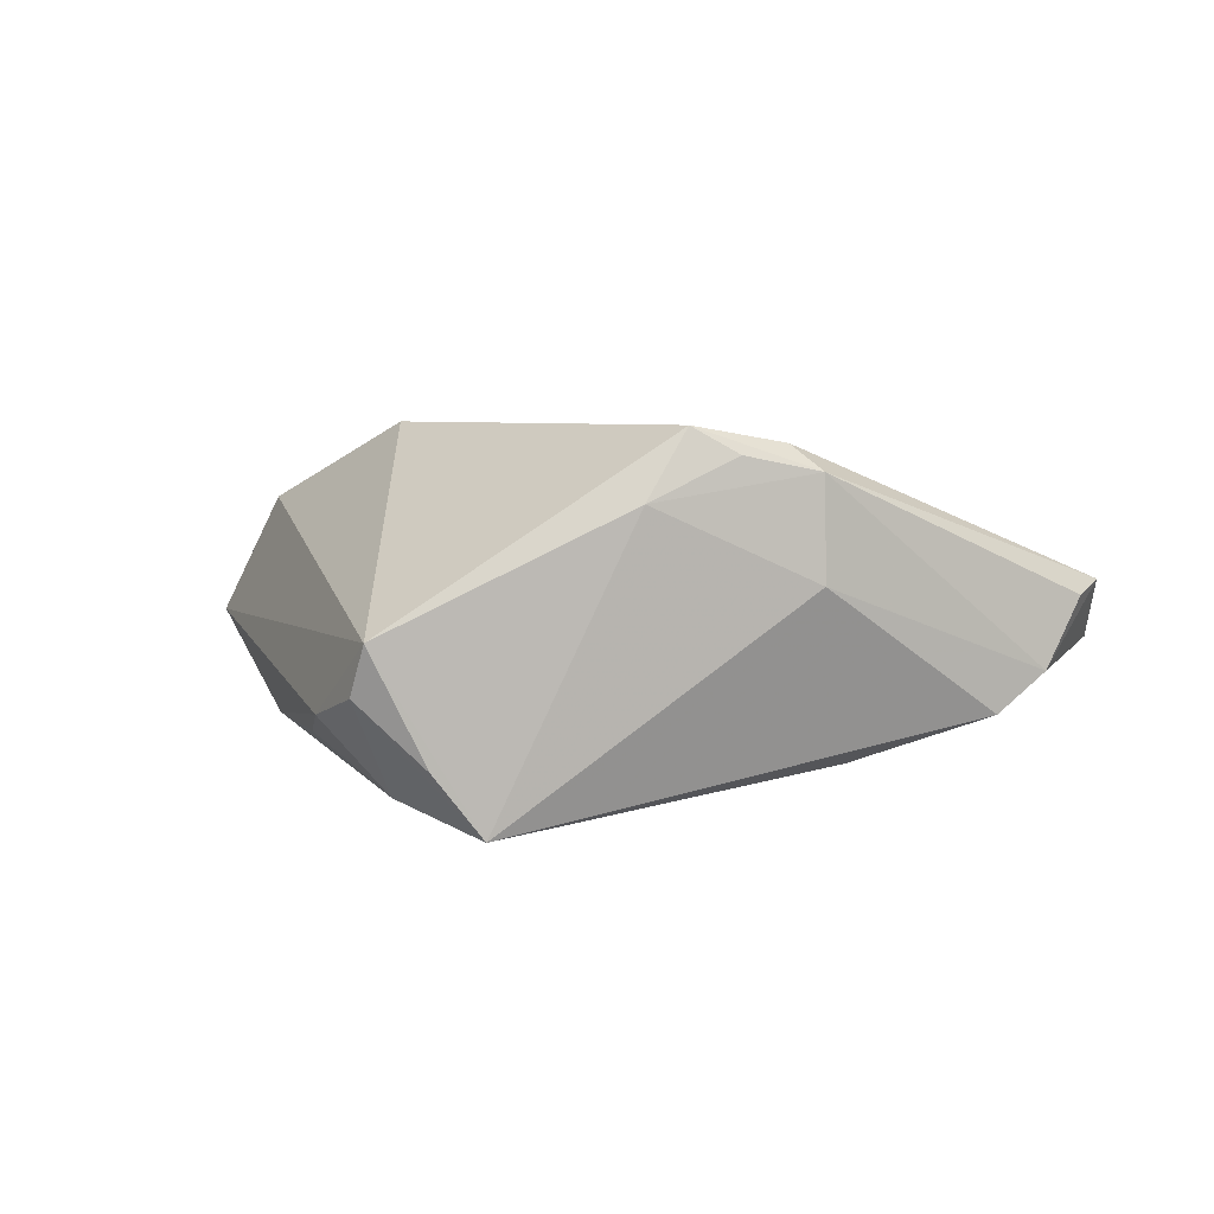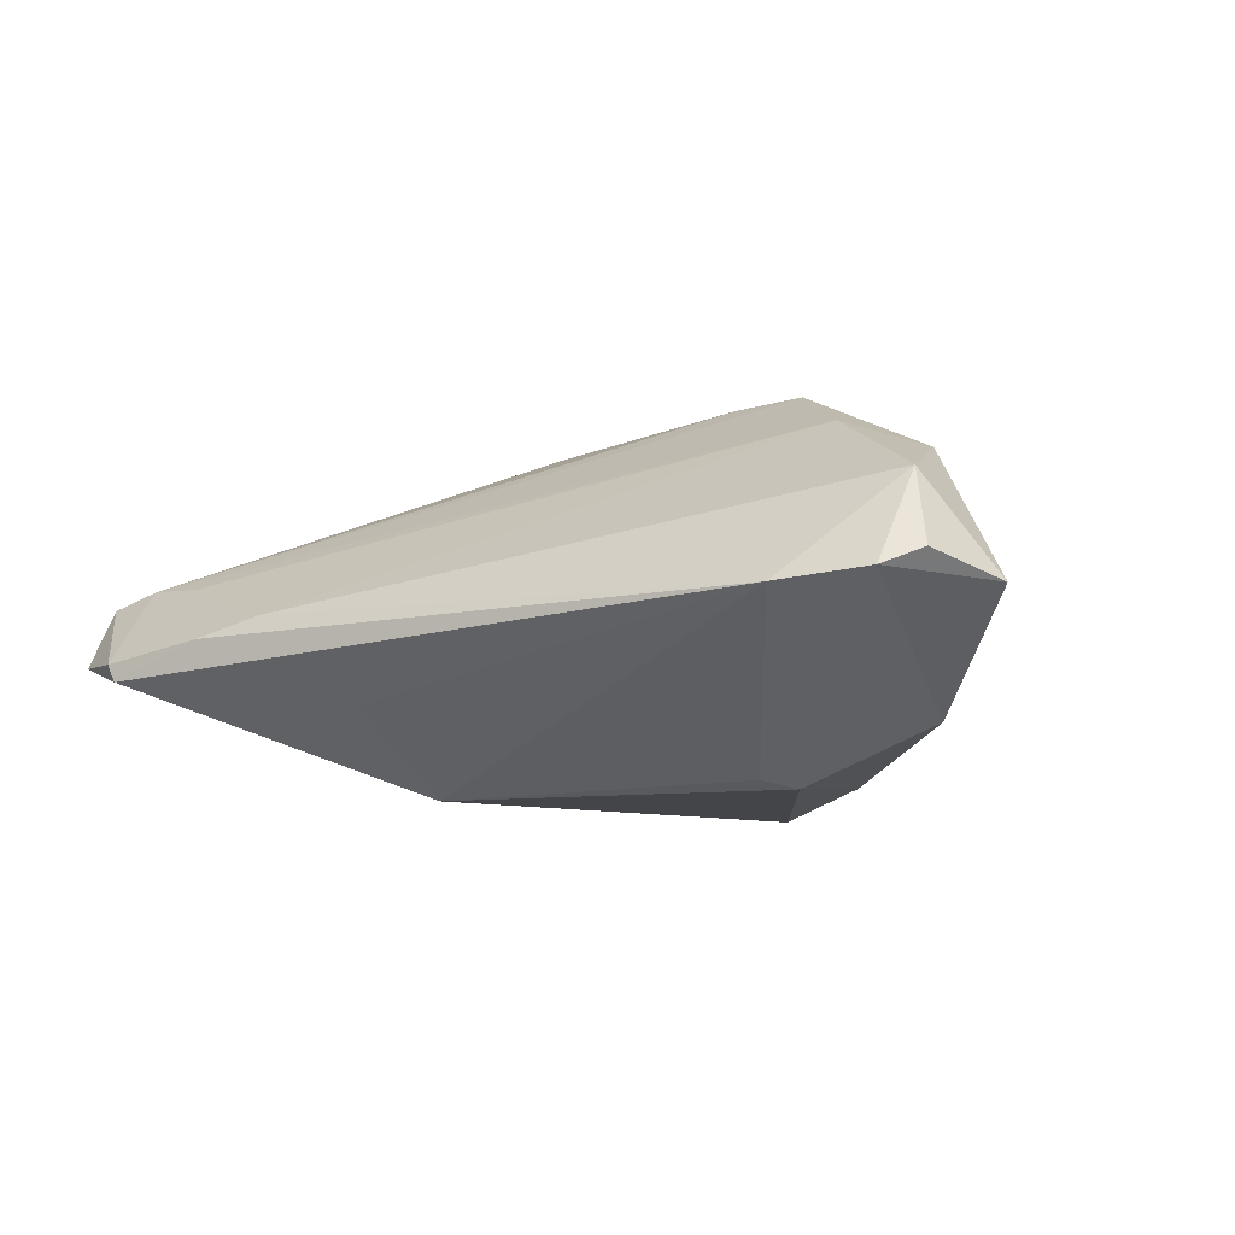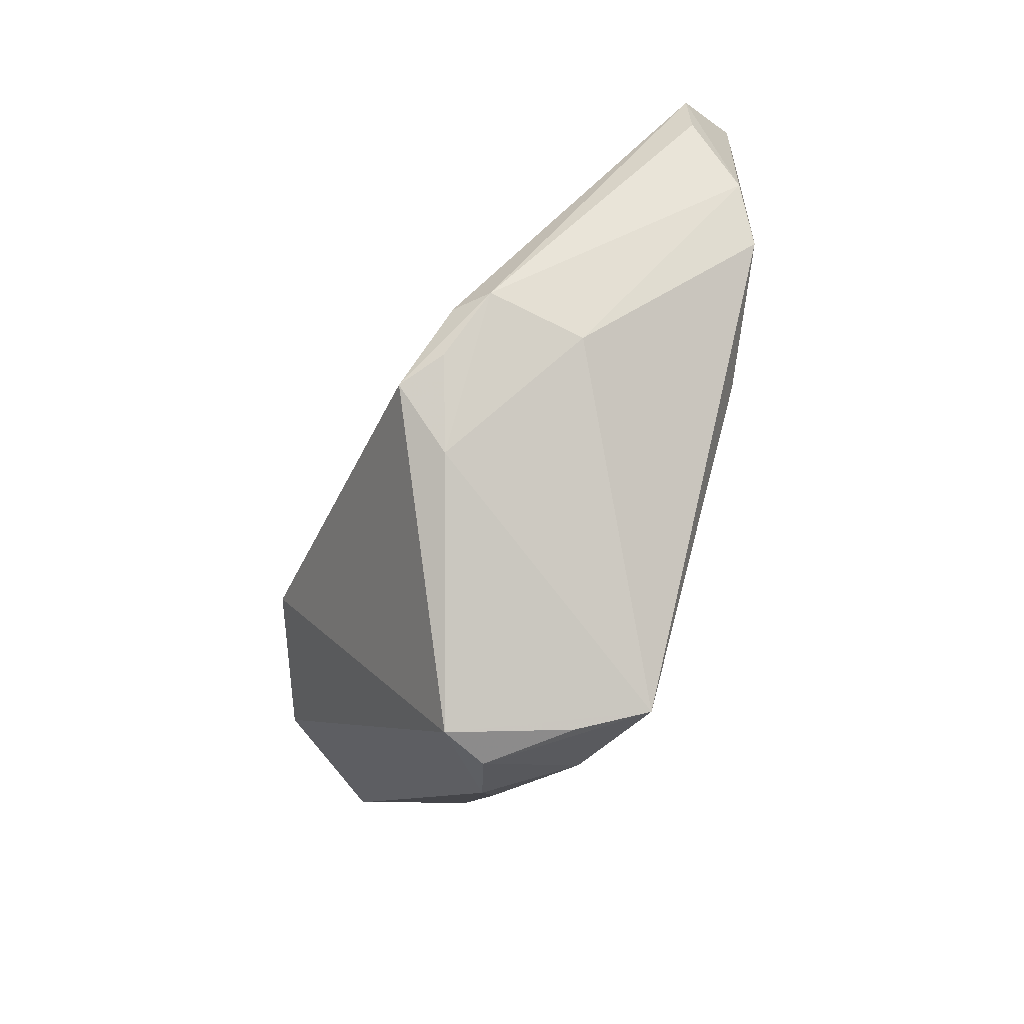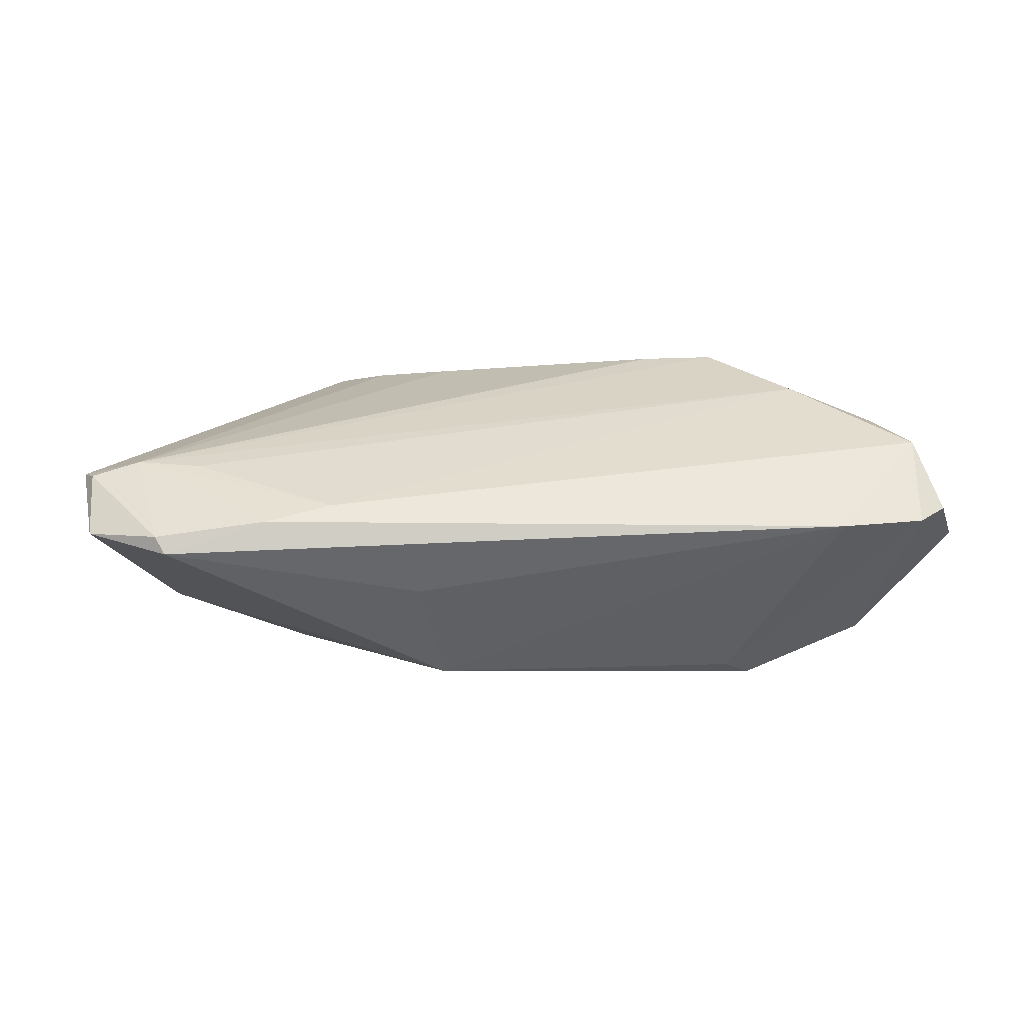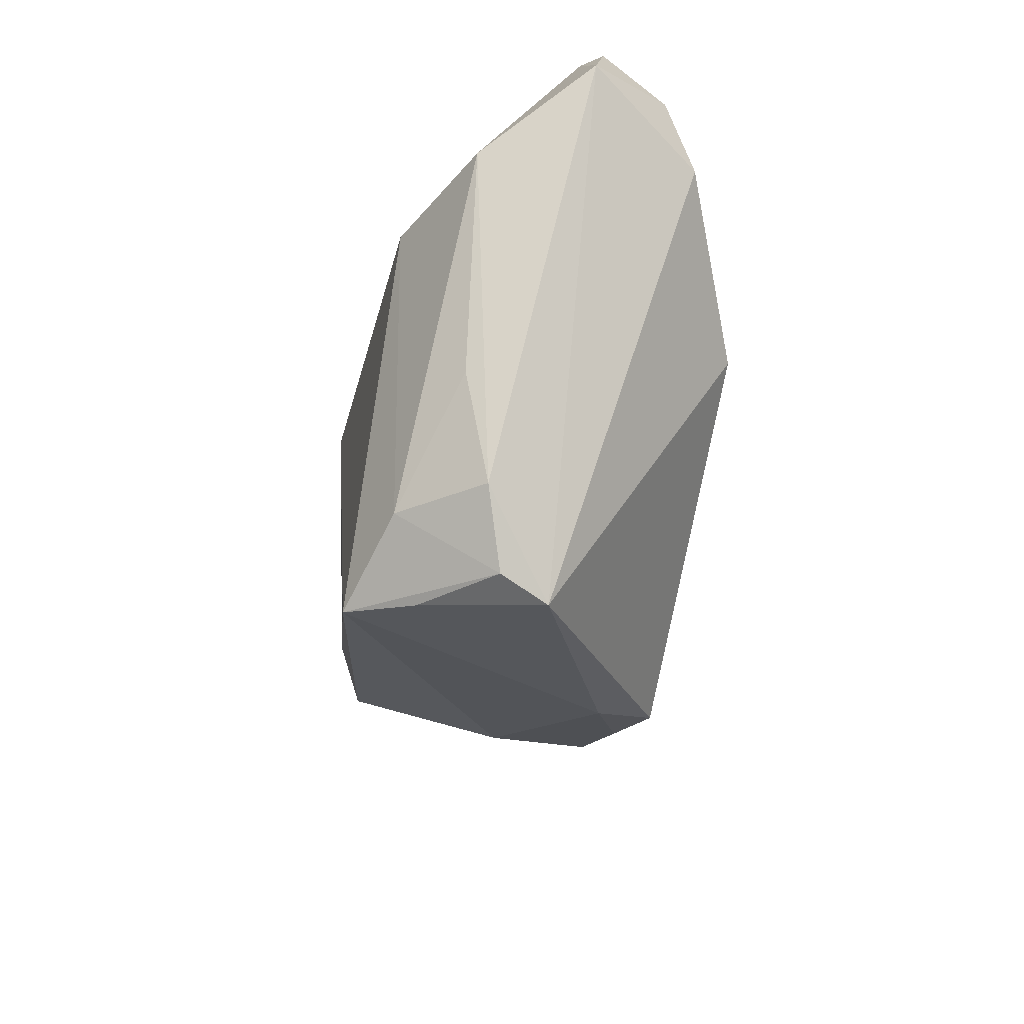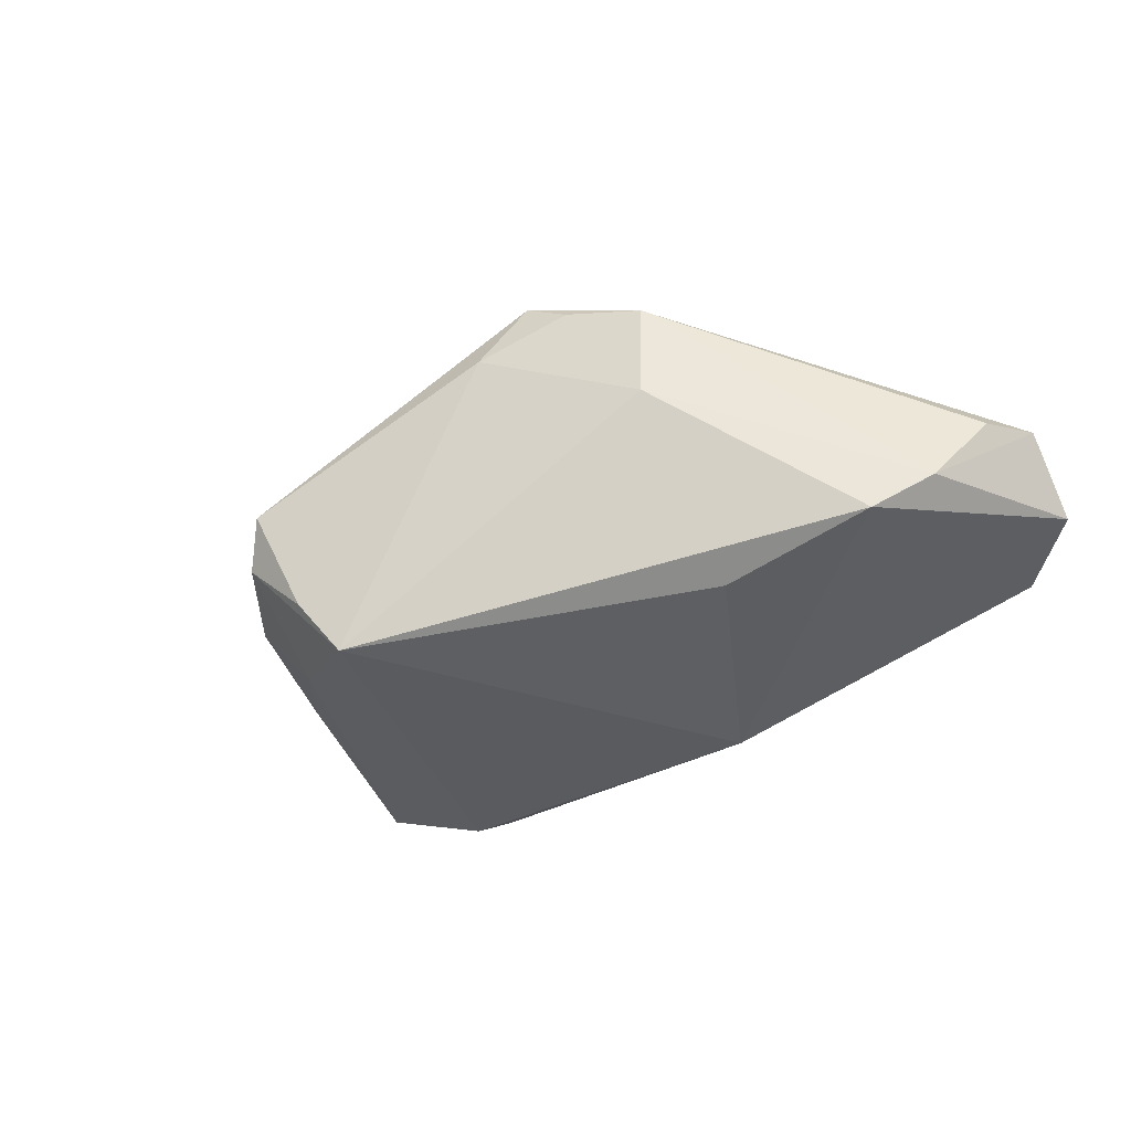
<metadata>
{"format":"obj","ext":"obj","renderer":"f3d","projection":"perspective","resolution":1024,"background":"white","views":[{"elev":6.6,"azim":12.9,"up":"+Z"},{"elev":-9.0,"azim":-148.5,"up":"+Z"},{"elev":-72.5,"azim":62.8,"up":"+Y"},{"elev":-4.8,"azim":174.1,"up":"+Z"},{"elev":-47.2,"azim":-104.4,"up":"+Y"},{"elev":-32.9,"azim":45.8,"up":"+Z"}]}
</metadata>
<code>
v 0.01222 -0.006528 0.02486
v -0.03363 -0.01901 -0.01266
v -0.04861 0.00868 -0.01513
v -0.06033 0.01772 -0.001679
v -0.02801 0.001626 0.02643
v 0.06226 0.01243 0.003917
v -0.0517 0.03193 -0.001139
v 0.01265 -0.03096 0.01809
v 0.04828 0.02426 0.006216
v -0.02799 -0.03309 -0.008127
v 0.06255 0.02836 -0.003565
v 0.01387 0.01759 -0.02198
v -0.05288 0.02447 0.01074
v 0.02312 -0.02474 0.02367
v 0.05213 0.03434 -0.006651
v -0.01829 -0.04291 0.002199
v 0.03032 0.03296 0.0001792
v -0.04006 0.03434 -0.00219
v -0.02068 -0.04127 -0.004687
v 0.06419 0.02013 0.005323
v 0.01696 -0.02616 0.02725
v 0.03894 0.03428 -0.002203
v -0.005116 -0.03757 -0.02198
v 0.0524 -0.0004753 -0.0104
v 0.02781 -0.01863 0.02491
v -0.05022 0.01333 0.01517
v -0.01121 -0.04001 -0.01348
v 0.05338 0.03423 -0.004328
v -0.01872 -0.03178 -0.01832
v 0.03282 -0.02087 0.007748
v 0.03247 -0.02006 0.02154
v 0.05822 0.005481 -0.005356
v 0.06288 0.02319 0.004787
v 0.01816 0.0286 -0.01118
v -0.01818 0.0008007 0.02613
v 0.02191 -0.01159 0.02483
v -0.02787 0.01329 -0.02095
v 0.03368 -0.007029 -0.01635
v -0.038 0.01264 0.01999
v -0.03151 0.01038 -0.02198
v -0.05593 0.02853 0.0009624
v 0.05666 0.0225 0.006858
f 21 5 16
f 10 16 4
f 16 5 26
f 26 13 4
f 4 16 26
f 40 12 23
f 16 10 19
f 39 26 5
f 13 26 39
f 5 21 35
f 23 24 30
f 15 24 12
f 23 12 38
f 38 24 23
f 12 24 38
f 3 10 4
f 13 18 7
f 7 3 4
f 40 3 7
f 12 40 37
f 37 18 12
f 40 7 37
f 37 7 18
f 17 18 13
f 13 39 17
f 17 39 9
f 27 23 16
f 16 19 27
f 27 19 23
f 21 36 1
f 1 35 21
f 16 23 8
f 23 30 8
f 8 21 16
f 24 15 11
f 28 11 15
f 12 18 34
f 34 15 12
f 18 15 34
f 10 3 2
f 29 40 23
f 29 3 40
f 29 2 3
f 10 2 29
f 23 19 29
f 29 19 10
f 4 13 41
f 41 7 4
f 13 7 41
f 35 1 42
f 5 35 42
f 42 39 5
f 9 39 42
f 42 1 36
f 42 17 9
f 25 36 21
f 20 42 25
f 25 42 36
f 31 8 30
f 31 25 21
f 31 6 20
f 20 25 31
f 24 11 32
f 6 31 32
f 20 6 32
f 32 11 20
f 32 30 24
f 32 31 30
f 18 17 22
f 22 15 18
f 22 28 15
f 17 42 22
f 22 42 28
f 33 42 20
f 28 42 33
f 20 11 33
f 11 28 33
f 21 8 14
f 14 31 21
f 8 31 14

</code>
